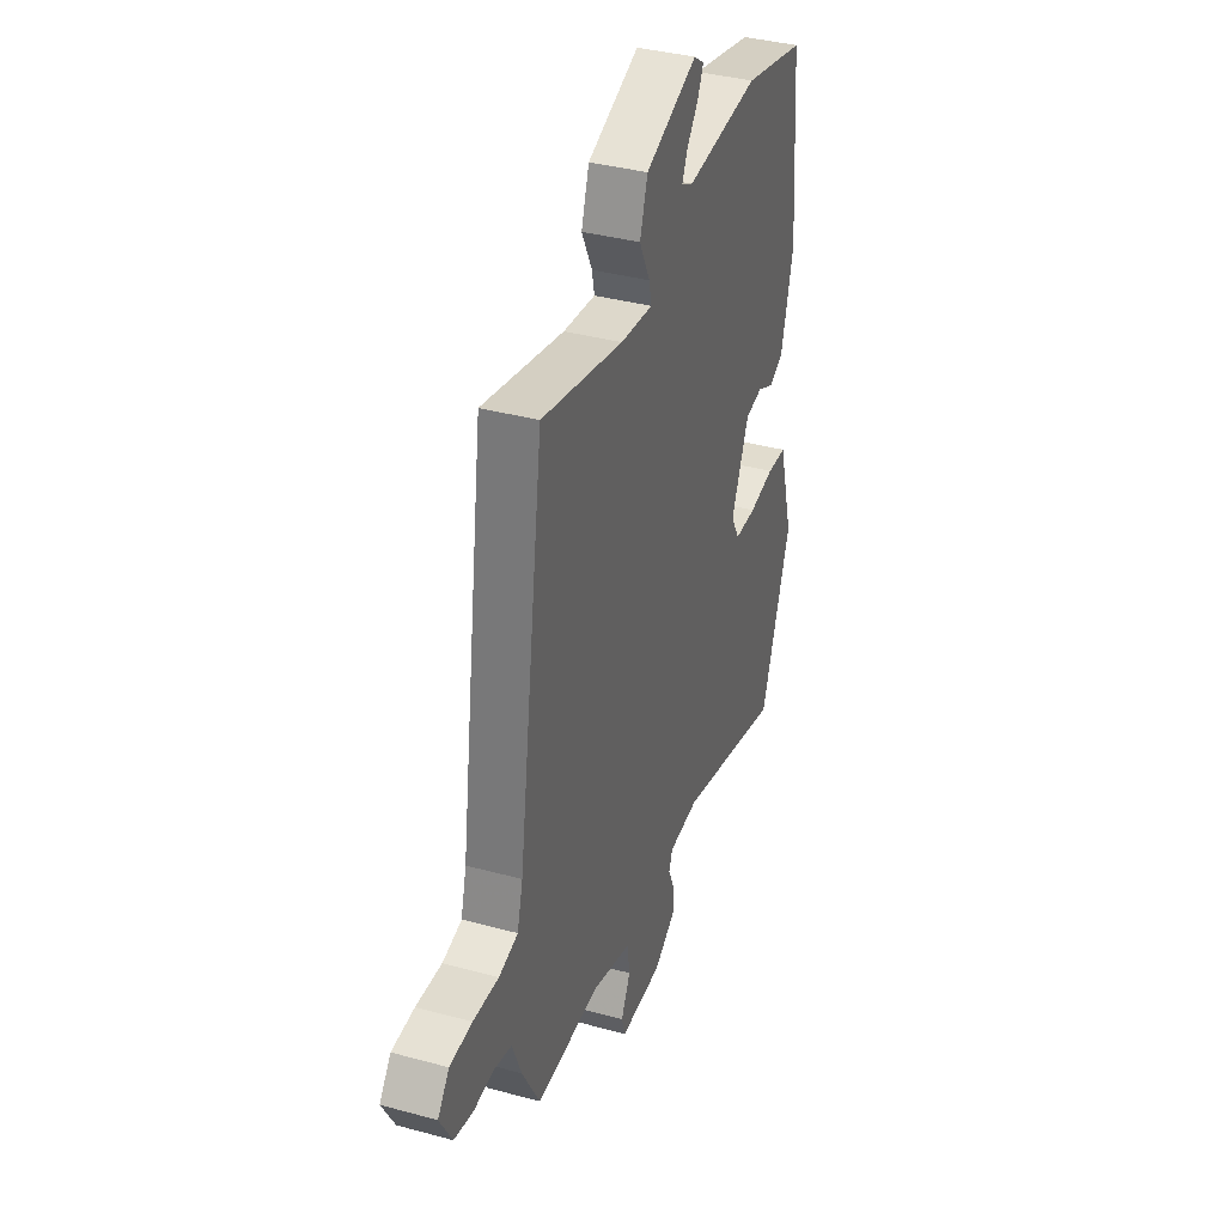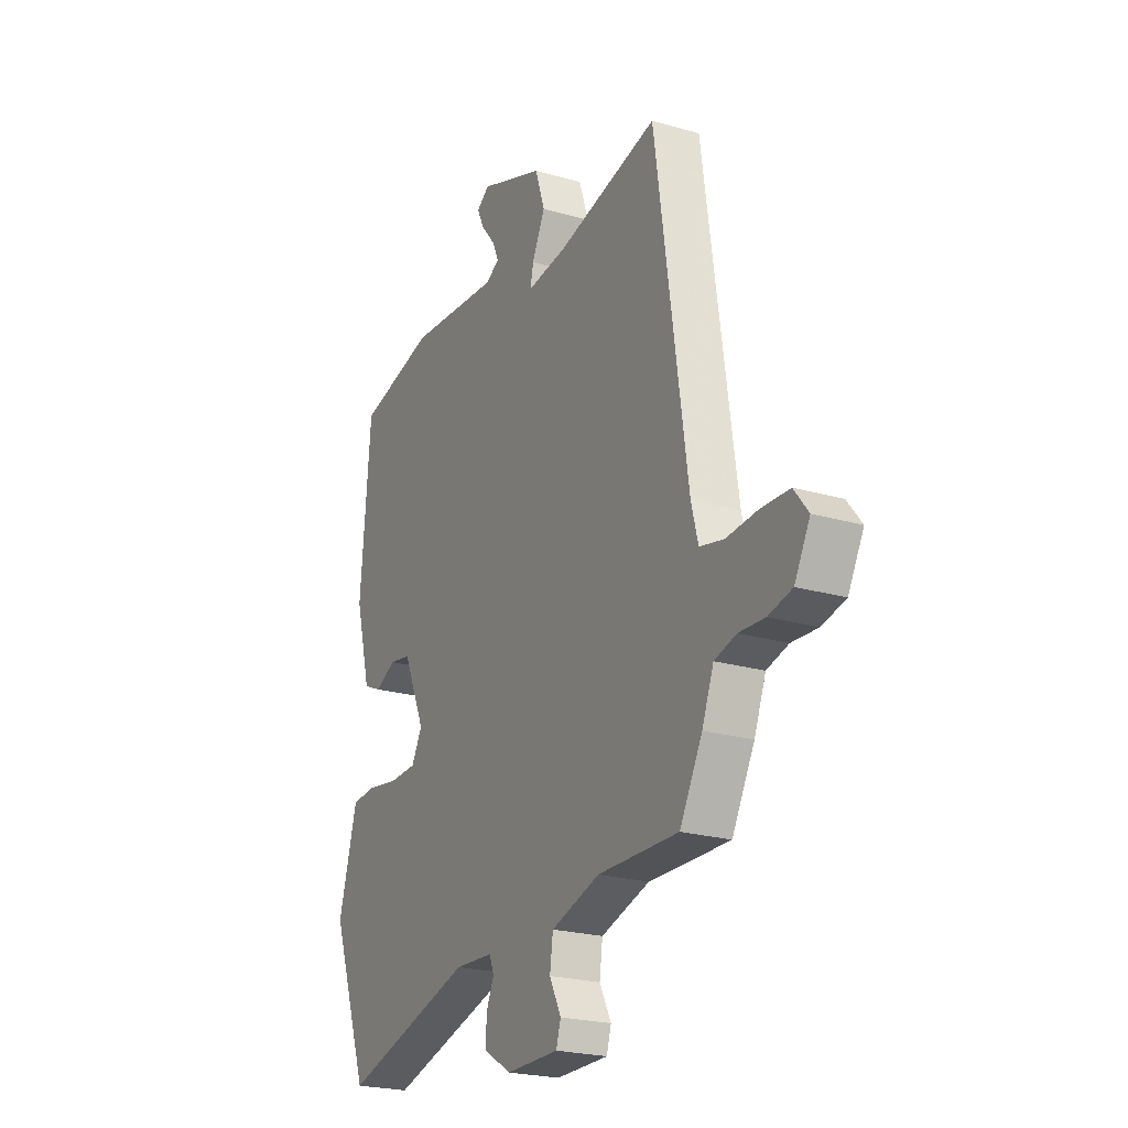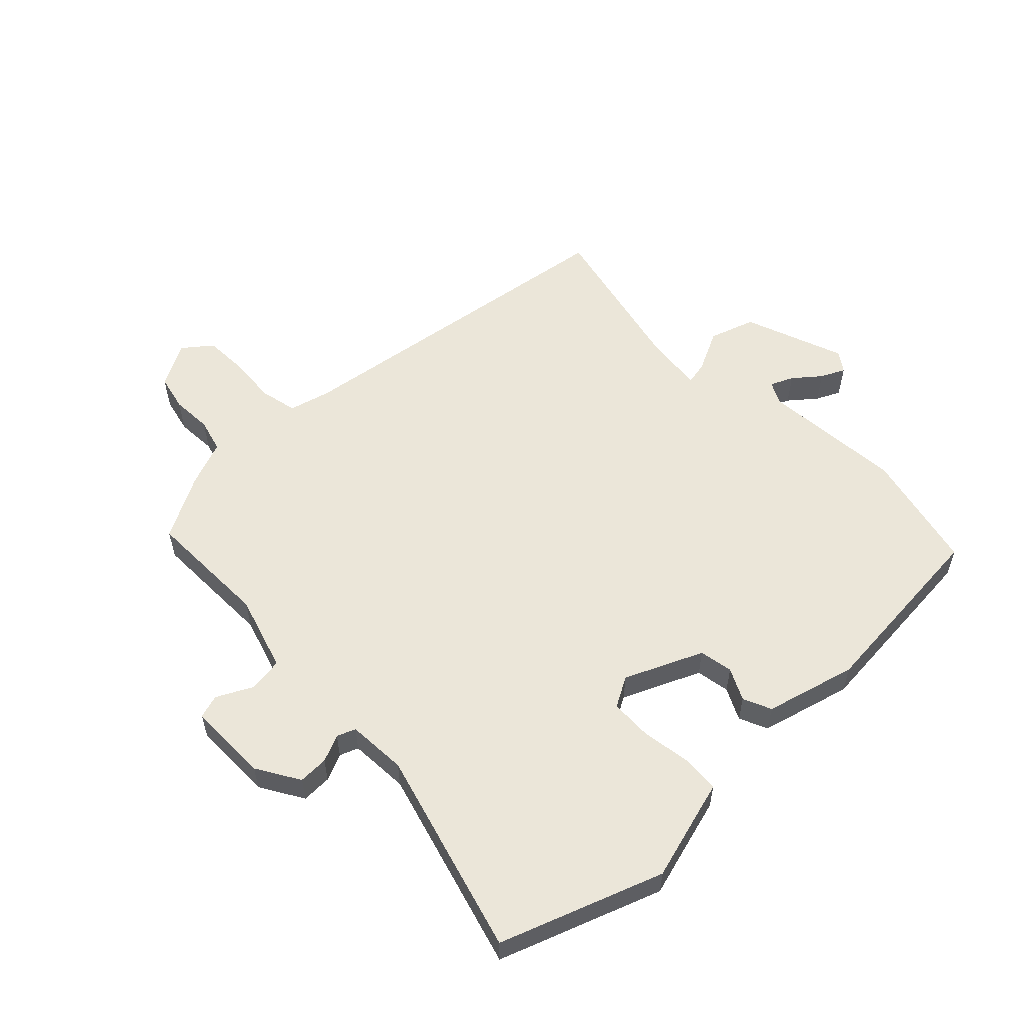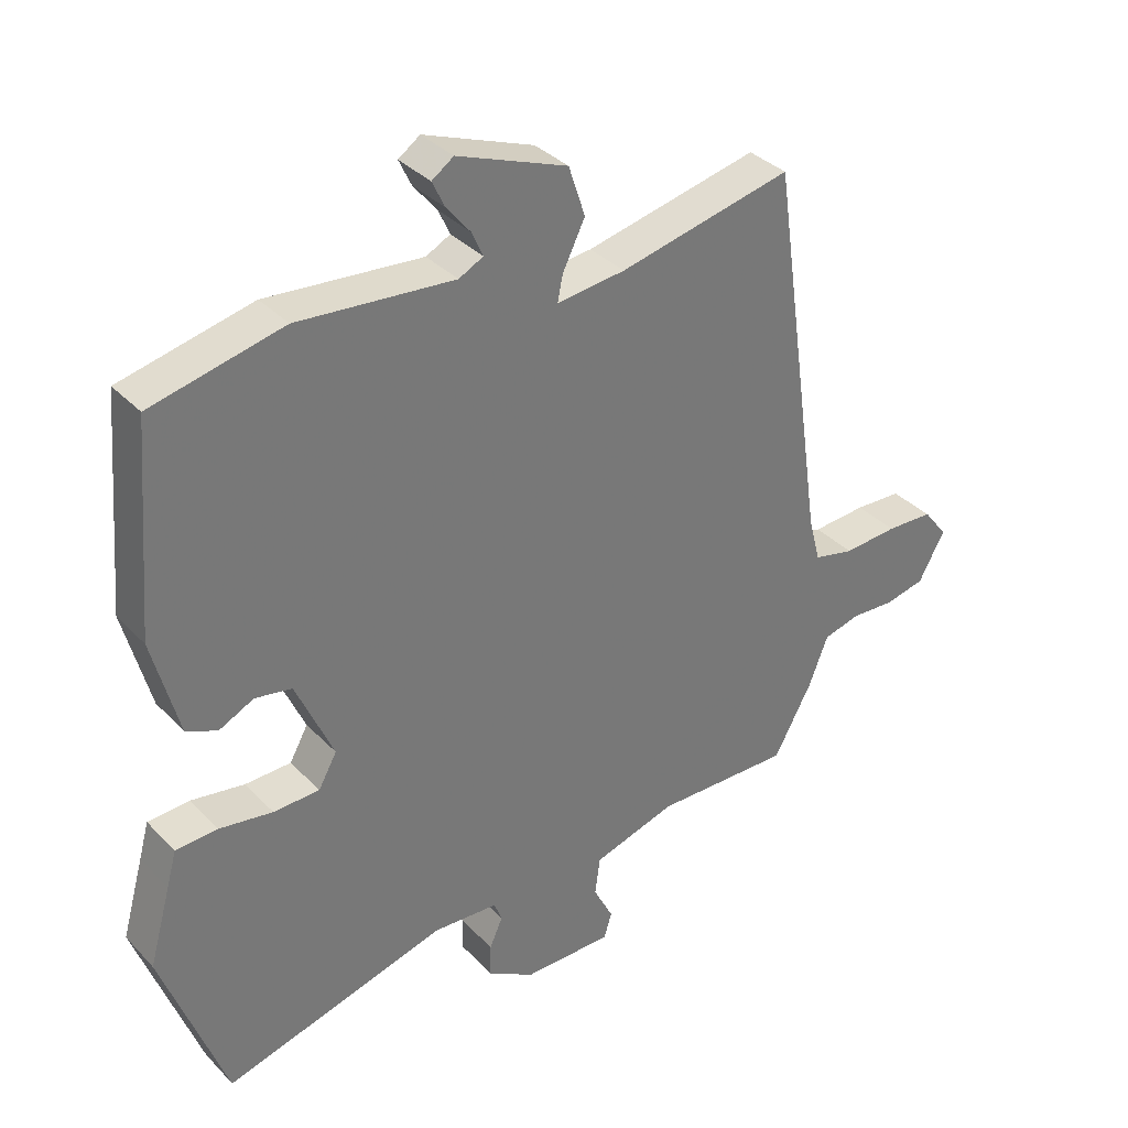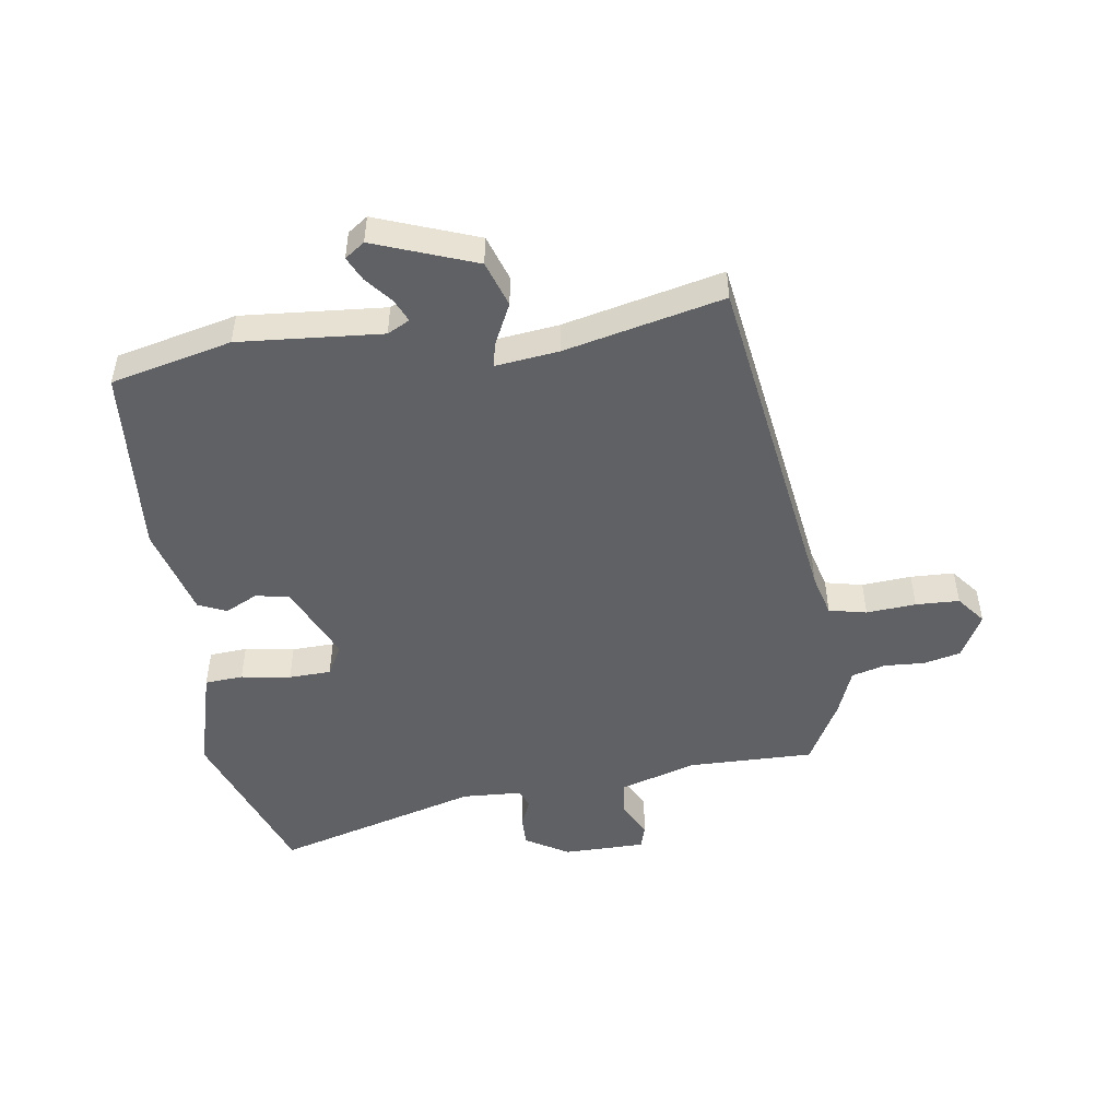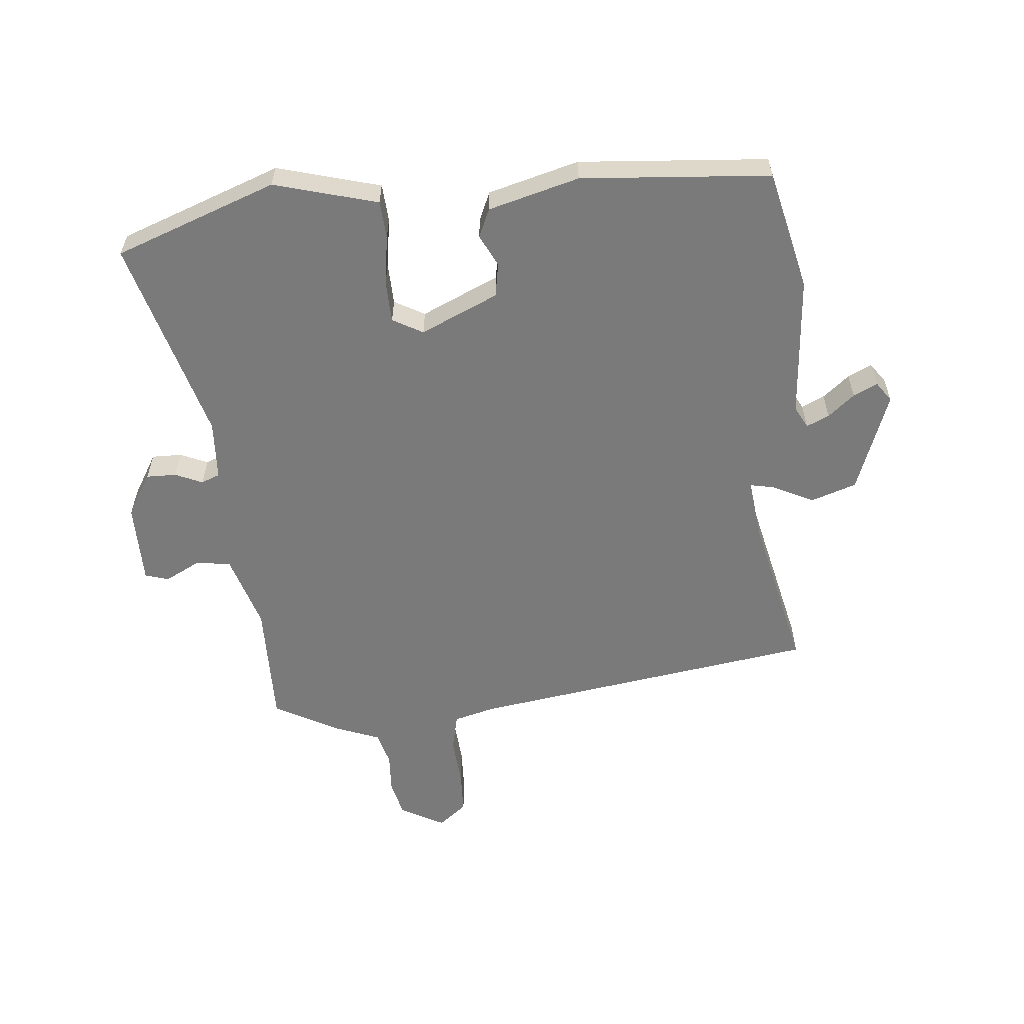
<metadata>
{"format":"obj","ext":"obj","renderer":"f3d","projection":"perspective","resolution":1024,"background":"white","views":[{"elev":37.2,"azim":109.3,"up":"+Z"},{"elev":-23.0,"azim":63.6,"up":"+Z"},{"elev":56.3,"azim":-134.0,"up":"+Y"},{"elev":34.8,"azim":-36.7,"up":"+Z"},{"elev":-49.2,"azim":8.6,"up":"+Y"},{"elev":-58.1,"azim":-84.4,"up":"+Y"}]}
</metadata>
<code>
v -0.47 0.07 -0.583
v -0.567 0.07 -0.314
v -0.534 0.07 -0.197
v -0.519 0.07 -0.143
v -0.456 0.07 -0.139
v -0.374 0.07 -0.152
v -0.304 0.07 -0.15
v -0.276 0.07 -0.1
v -0.333 0.07 0.029
v -0.389 0.07 0.039
v -0.442 0.07 0.013
v -0.489 0.07 0.034
v -0.529 0.07 0.185
v -0.503 0.07 0.499
v -0.303 0.07 0.545
v -0.066 0.07 0.525
v -0.029 0.07 0.544
v -0.046 0.07 0.582
v -0.082 0.07 0.626
v -0.101 0.07 0.666
v -0.068 0.07 0.689
v 0.099 0.07 0.626
v 0.124 0.07 0.55
v 0.09 0.07 0.481
v 0.082 0.07 0.442
v 0.186 0.07 0.454
v 0.449 0.07 0.513
v 0.532 0.07 -0.067
v 0.55 0.07 -0.136
v 0.612 0.07 -0.15
v 0.694 0.07 -0.144
v 0.766 0.07 -0.147
v 0.803 0.07 -0.194
v 0.763 0.07 -0.267
v 0.702 0.07 -0.281
v 0.635 0.07 -0.277
v 0.579 0.07 -0.292
v 0.549 0.07 -0.368
v 0.491 0.07 -0.474
v 0.283 0.07 -0.47
v 0.157 0.07 -0.508
v 0.149 0.07 -0.566
v 0.179 0.07 -0.625
v 0.167 0.07 -0.664
v 0.031 0.07 -0.664
v -0.04 0.07 -0.621
v -0.039 0.07 -0.571
v -0.019 0.07 -0.526
v -0.031 0.07 -0.495
v -0.13 0.07 -0.489
v -0.47 0 -0.583
v -0.567 0 -0.314
v -0.534 0 -0.197
v -0.519 0 -0.143
v -0.456 0 -0.139
v -0.374 0 -0.152
v -0.304 0 -0.15
v -0.276 0 -0.1
v -0.333 0 0.029
v -0.389 0 0.039
v -0.442 0 0.013
v -0.489 0 0.034
v -0.529 0 0.185
v -0.503 0 0.499
v -0.303 0 0.545
v -0.066 0 0.525
v -0.029 0 0.544
v -0.046 0 0.582
v -0.082 0 0.626
v -0.101 0 0.666
v -0.068 0 0.689
v 0.099 0 0.626
v 0.124 0 0.55
v 0.09 0 0.481
v 0.082 0 0.442
v 0.186 0 0.454
v 0.449 0 0.513
v 0.532 0 -0.067
v 0.55 0 -0.136
v 0.612 0 -0.15
v 0.694 0 -0.144
v 0.766 0 -0.147
v 0.803 0 -0.194
v 0.763 0 -0.267
v 0.702 0 -0.281
v 0.635 0 -0.277
v 0.579 0 -0.292
v 0.549 0 -0.368
v 0.491 0 -0.474
v 0.283 0 -0.47
v 0.157 0 -0.508
v 0.149 0 -0.566
v 0.179 0 -0.625
v 0.167 0 -0.664
v 0.031 0 -0.664
v -0.04 0 -0.621
v -0.039 0 -0.571
v -0.019 0 -0.526
v -0.031 0 -0.495
v -0.13 0 -0.489
f 46 47 48
f 45 46 48
f 44 45 48
f 43 44 48
f 42 43 48
f 41 42 48 49
f 40 41 49
f 37 38 39 40
f 37 40 49 50
f 34 35 36
f 33 34 36
f 32 33 36
f 31 32 36
f 30 31 36
f 29 30 36 37
f 1 2 3
f 50 1 3
f 37 50 3
f 29 37 3
f 28 29 3
f 22 23 24
f 21 22 24
f 20 21 24
f 19 20 24
f 18 19 24
f 17 18 24 25
f 16 17 25
f 15 16 25
f 14 15 25
f 13 14 25
f 12 13 25
f 11 12 25
f 10 11 25
f 9 10 25 26
f 3 4 5 6
f 3 6 7
f 28 3 7
f 26 27 28
f 9 26 28
f 8 9 28
f 7 8 28
f 98 97 96
f 98 96 95
f 98 95 94
f 98 94 93
f 98 93 92
f 99 98 92 91
f 99 91 90
f 90 89 88 87
f 100 99 90 87
f 86 85 84
f 86 84 83
f 86 83 82
f 86 82 81
f 86 81 80
f 87 86 80 79
f 53 52 51
f 53 51 100
f 53 100 87
f 53 87 79
f 53 79 78
f 74 73 72
f 74 72 71
f 74 71 70
f 74 70 69
f 74 69 68
f 75 74 68 67
f 75 67 66
f 75 66 65
f 75 65 64
f 75 64 63
f 75 63 62
f 75 62 61
f 75 61 60
f 76 75 60 59
f 56 55 54 53
f 57 56 53
f 57 53 78
f 78 77 76
f 78 76 59
f 78 59 58
f 78 58 57
f 1 51 52 2
f 2 52 53 3
f 3 53 54 4
f 4 54 55 5
f 5 55 56 6
f 6 56 57 7
f 7 57 58 8
f 8 58 59 9
f 9 59 60 10
f 10 60 61 11
f 11 61 62 12
f 12 62 63 13
f 13 63 64 14
f 14 64 65 15
f 15 65 66 16
f 16 66 67 17
f 17 67 68 18
f 18 68 69 19
f 19 69 70 20
f 20 70 71 21
f 21 71 72 22
f 22 72 73 23
f 23 73 74 24
f 24 74 75 25
f 25 75 76 26
f 26 76 77 27
f 27 77 78 28
f 28 78 79 29
f 29 79 80 30
f 30 80 81 31
f 31 81 82 32
f 32 82 83 33
f 33 83 84 34
f 34 84 85 35
f 35 85 86 36
f 36 86 87 37
f 37 87 88 38
f 38 88 89 39
f 39 89 90 40
f 40 90 91 41
f 41 91 92 42
f 42 92 93 43
f 43 93 94 44
f 44 94 95 45
f 45 95 96 46
f 46 96 97 47
f 47 97 98 48
f 48 98 99 49
f 49 99 100 50
f 50 100 51 1

</code>
